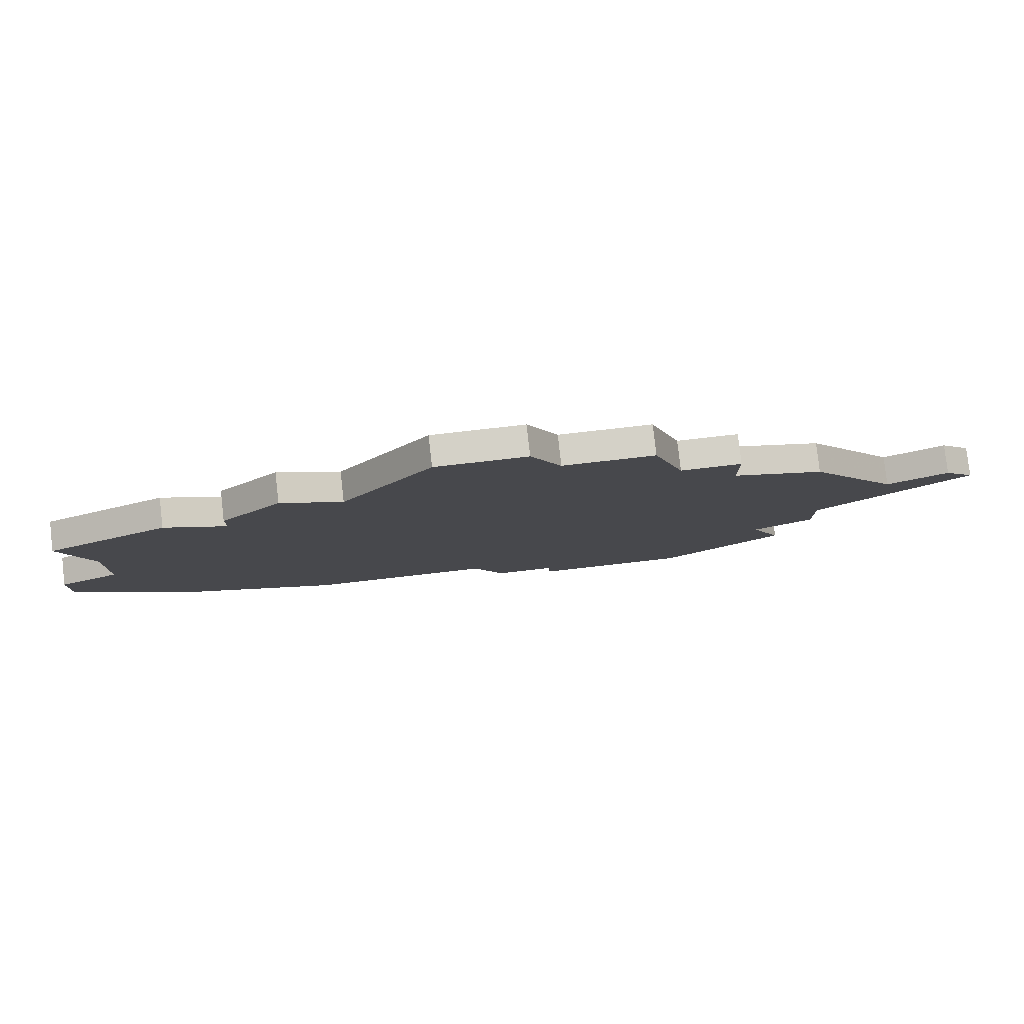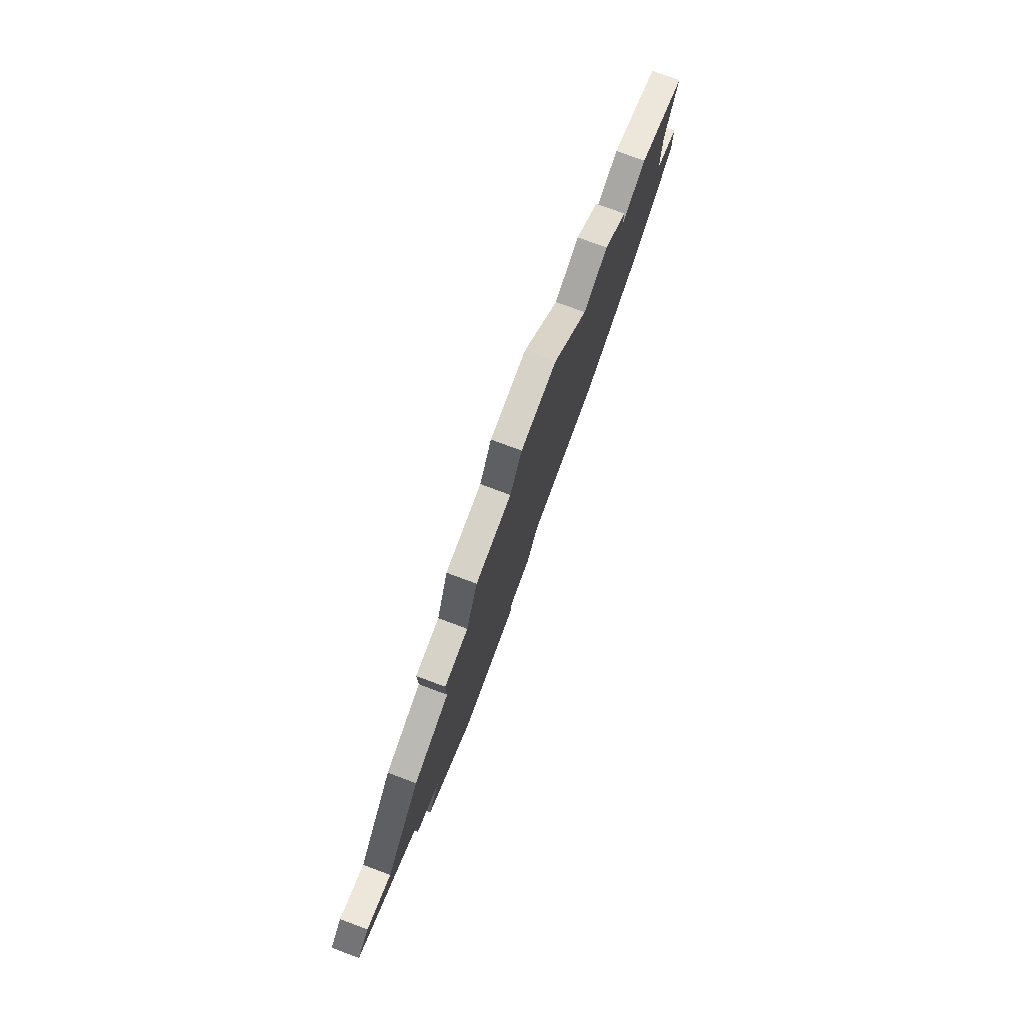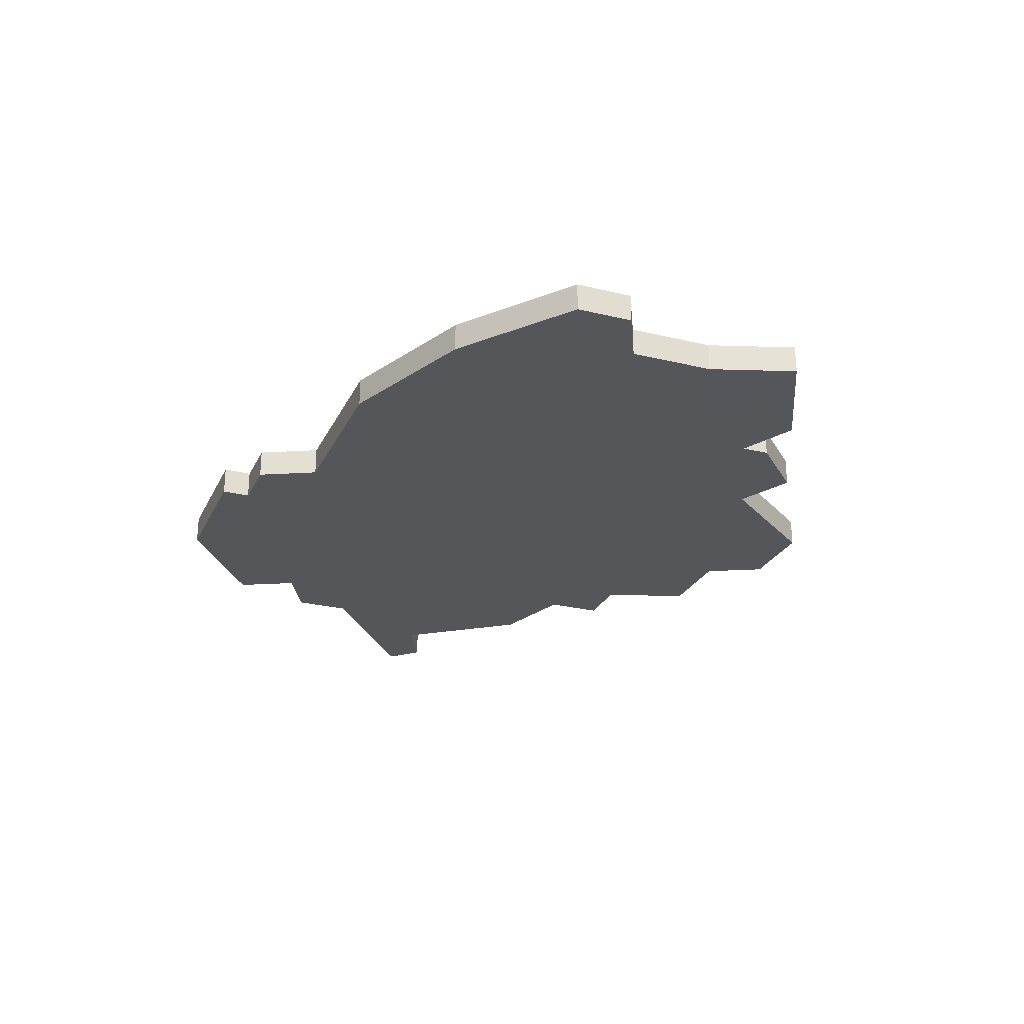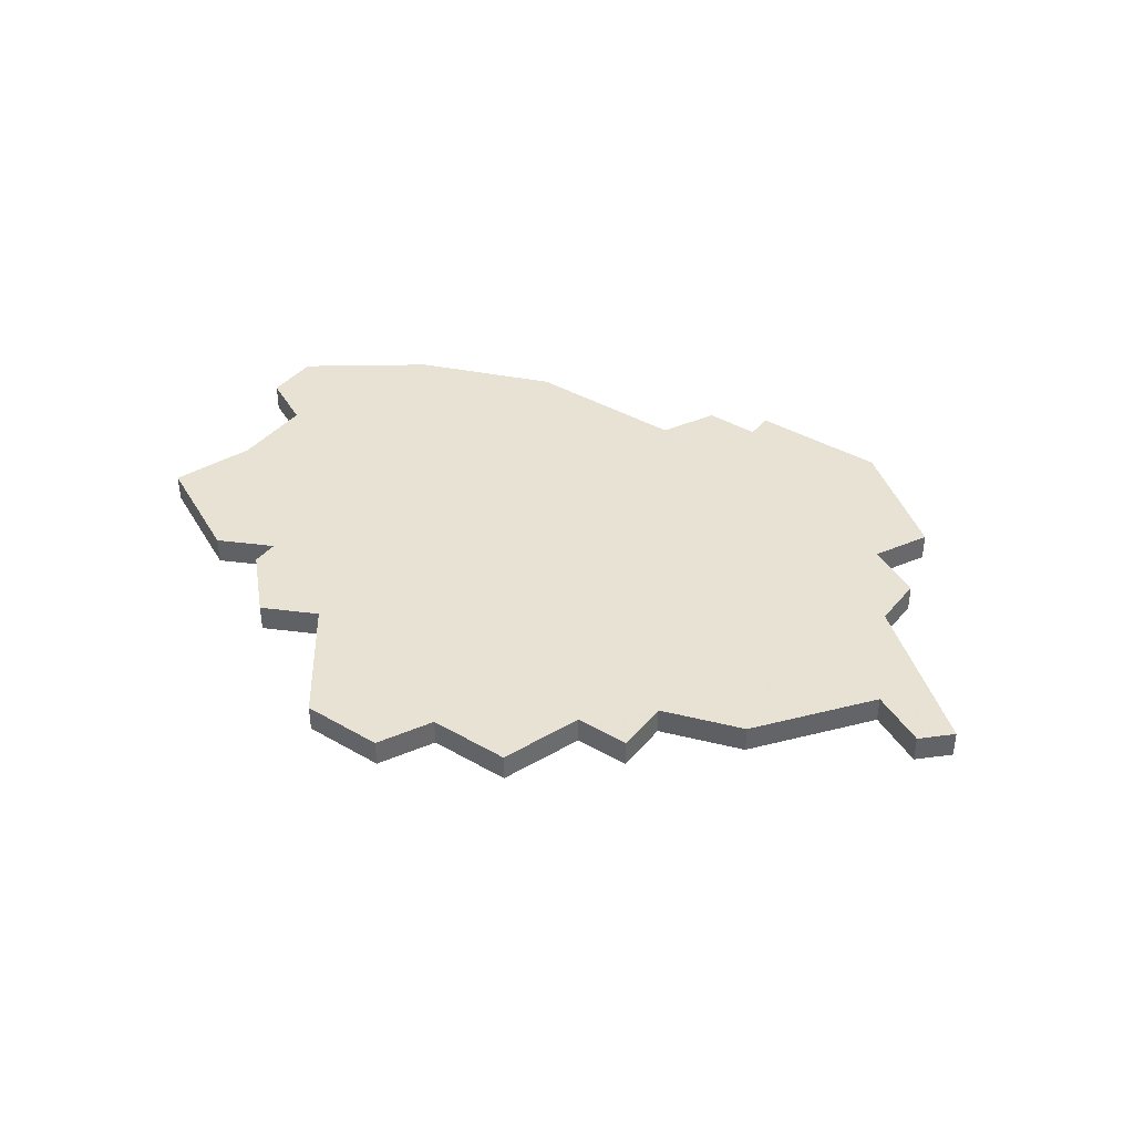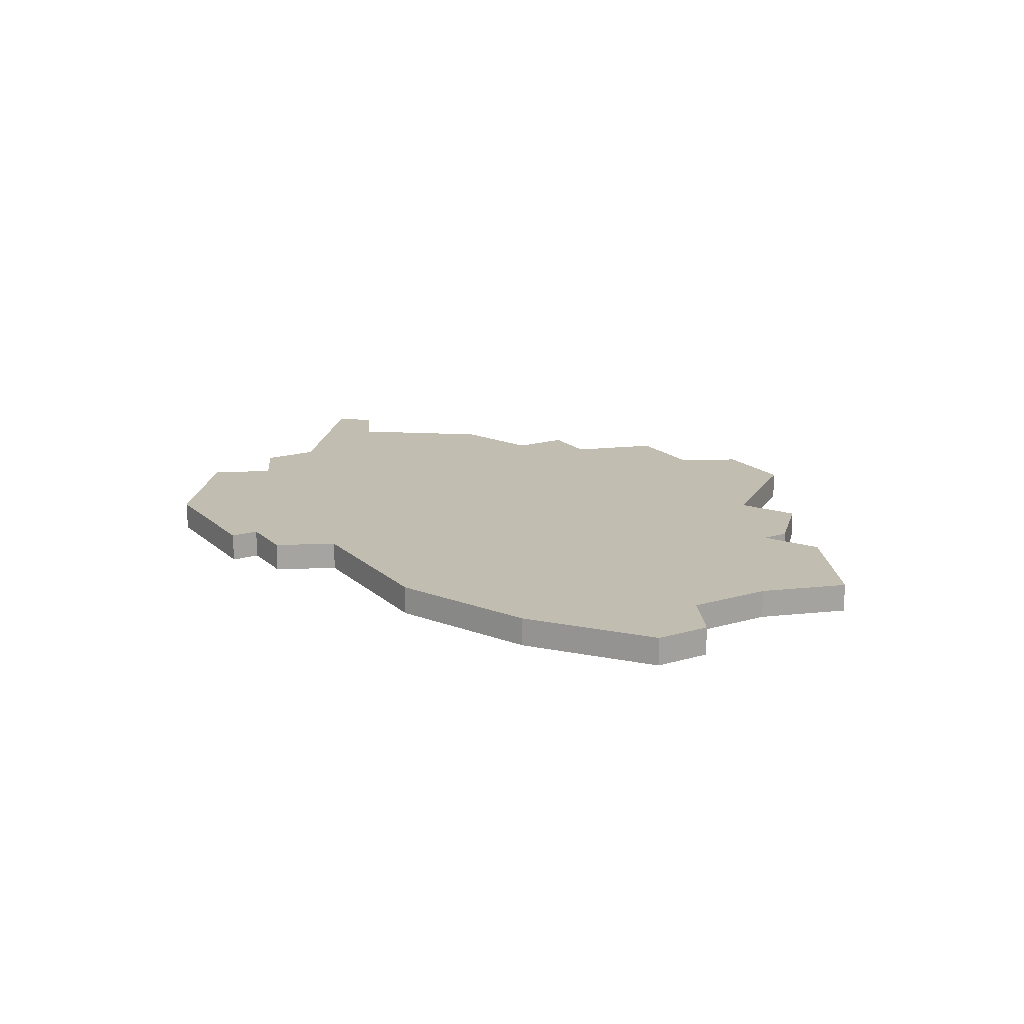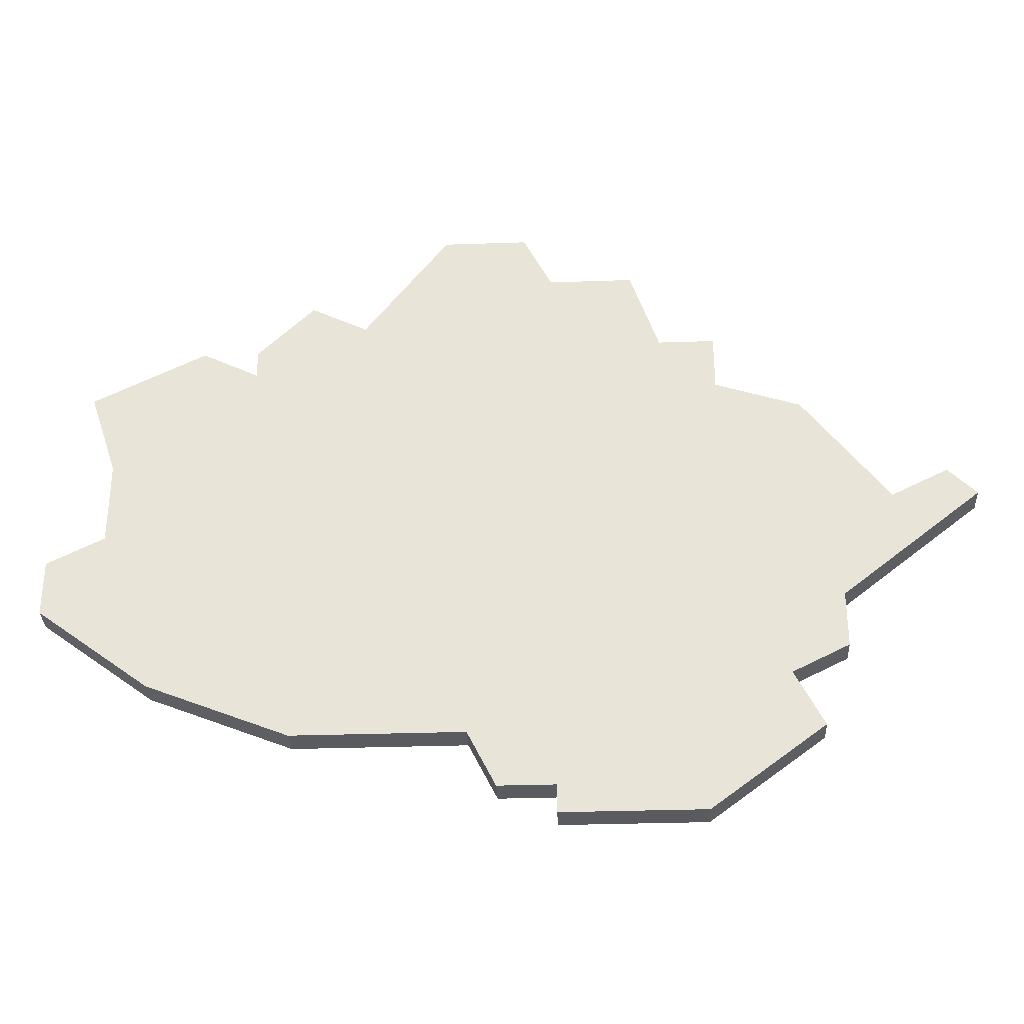
<metadata>
{"format":"obj","ext":"obj","renderer":"f3d","projection":"perspective","resolution":1024,"background":"white","views":[{"elev":79.8,"azim":173.6,"up":"+Y"},{"elev":78.0,"azim":-69.7,"up":"+Y"},{"elev":-25.9,"azim":68.8,"up":"+Z"},{"elev":39.7,"azim":-144.4,"up":"+Z"},{"elev":17.0,"azim":59.3,"up":"+Z"},{"elev":-32.6,"azim":-177.3,"up":"+Y"}]}
</metadata>
<code>
v 4393 -1130 0
v 4393 -1130 1
v 4401 -1127 0
v 4401 -1127 1
v 4409 -1111 0
v 4409 -1111 1
v 4409 -1112 0
v 4409 -1112 1
v 4384 -1117 0
v 4384 -1117 1
v 4392 -1111 0
v 4392 -1111 1
v 4392 -1113 0
v 4392 -1113 1
v 4400 -1129 0
v 4400 -1129 1
v 4383 -1118 0
v 4383 -1118 1
v 4416 -1120 0
v 4416 -1120 1
v 4416 -1122 0
v 4416 -1122 1
v 4399 -1106 0
v 4399 -1106 1
v 4407 -1109 0
v 4407 -1109 1
v 4407 -1127 0
v 4407 -1127 1
v 4415 -1113 0
v 4415 -1113 1
v 4390 -1125 0
v 4390 -1125 1
v 4398 -1108 0
v 4398 -1108 1
v 4398 -1129 0
v 4398 -1129 1
v 4398 -1130 0
v 4398 -1130 1
v 4414 -1116 0
v 4414 -1116 1
v 4414 -1119 0
v 4414 -1119 1
v 4389 -1127 0
v 4389 -1127 1
v 4389 -1114 0
v 4389 -1114 1
v 4405 -1110 0
v 4405 -1110 1
v 4388 -1124 0
v 4388 -1124 1
v 4388 -1122 0
v 4388 -1122 1
v 4412 -1125 0
v 4412 -1125 1
v 4395 -1108 0
v 4395 -1108 1
v 4411 -1111 0
v 4411 -1111 1
v 4386 -1118 0
v 4386 -1118 1
v 4394 -1111 0
v 4394 -1111 1
v 4402 -1106 0
v 4402 -1106 1
f 31 49 51
f 51 17 59
f 35 37 1
f 13 31 51
f 1 31 35
f 43 31 1
f 13 3 31
f 17 9 59
f 51 59 45
f 45 13 51
f 13 11 61
f 61 55 33
f 3 13 61
f 33 47 61
f 31 3 35
f 3 61 47
f 27 3 7
f 53 27 41
f 41 19 21
f 7 41 27
f 53 41 21
f 41 7 39
f 5 47 25
f 63 33 23
f 63 47 33
f 7 57 39
f 29 39 57
f 47 5 7
f 7 3 47
f 15 35 3
f 52 50 32
f 60 18 52
f 2 38 36
f 52 32 14
f 36 32 2
f 2 32 44
f 32 4 14
f 60 10 18
f 46 60 52
f 52 14 46
f 62 12 14
f 34 56 62
f 62 14 4
f 62 48 34
f 36 4 32
f 48 62 4
f 8 4 28
f 42 28 54
f 22 20 42
f 28 42 8
f 22 42 54
f 40 8 42
f 26 48 6
f 24 34 64
f 34 48 64
f 40 58 8
f 58 40 30
f 8 6 48
f 48 4 8
f 4 36 16
f 18 10 17
f 17 10 9
f 52 18 51
f 51 18 17
f 50 52 49
f 49 52 51
f 32 50 31
f 31 50 49
f 44 32 43
f 43 32 31
f 2 44 1
f 1 44 43
f 38 2 37
f 37 2 1
f 36 38 35
f 35 38 37
f 16 36 15
f 15 36 35
f 4 16 3
f 3 16 15
f 28 4 27
f 27 4 3
f 54 28 53
f 53 28 27
f 22 54 21
f 21 54 53
f 20 22 19
f 19 22 21
f 42 20 41
f 41 20 19
f 40 42 39
f 39 42 41
f 30 40 29
f 29 40 39
f 58 30 57
f 57 30 29
f 8 58 7
f 7 58 57
f 6 8 5
f 5 8 7
f 26 6 25
f 25 6 5
f 48 26 47
f 47 26 25
f 64 48 63
f 63 48 47
f 24 64 23
f 23 64 63
f 34 24 33
f 33 24 23
f 56 34 55
f 55 34 33
f 62 56 61
f 61 56 55
f 12 62 11
f 11 62 61
f 14 12 13
f 13 12 11
f 46 14 45
f 45 14 13
f 10 60 9
f 9 60 59
f 60 46 59
f 59 46 45

</code>
